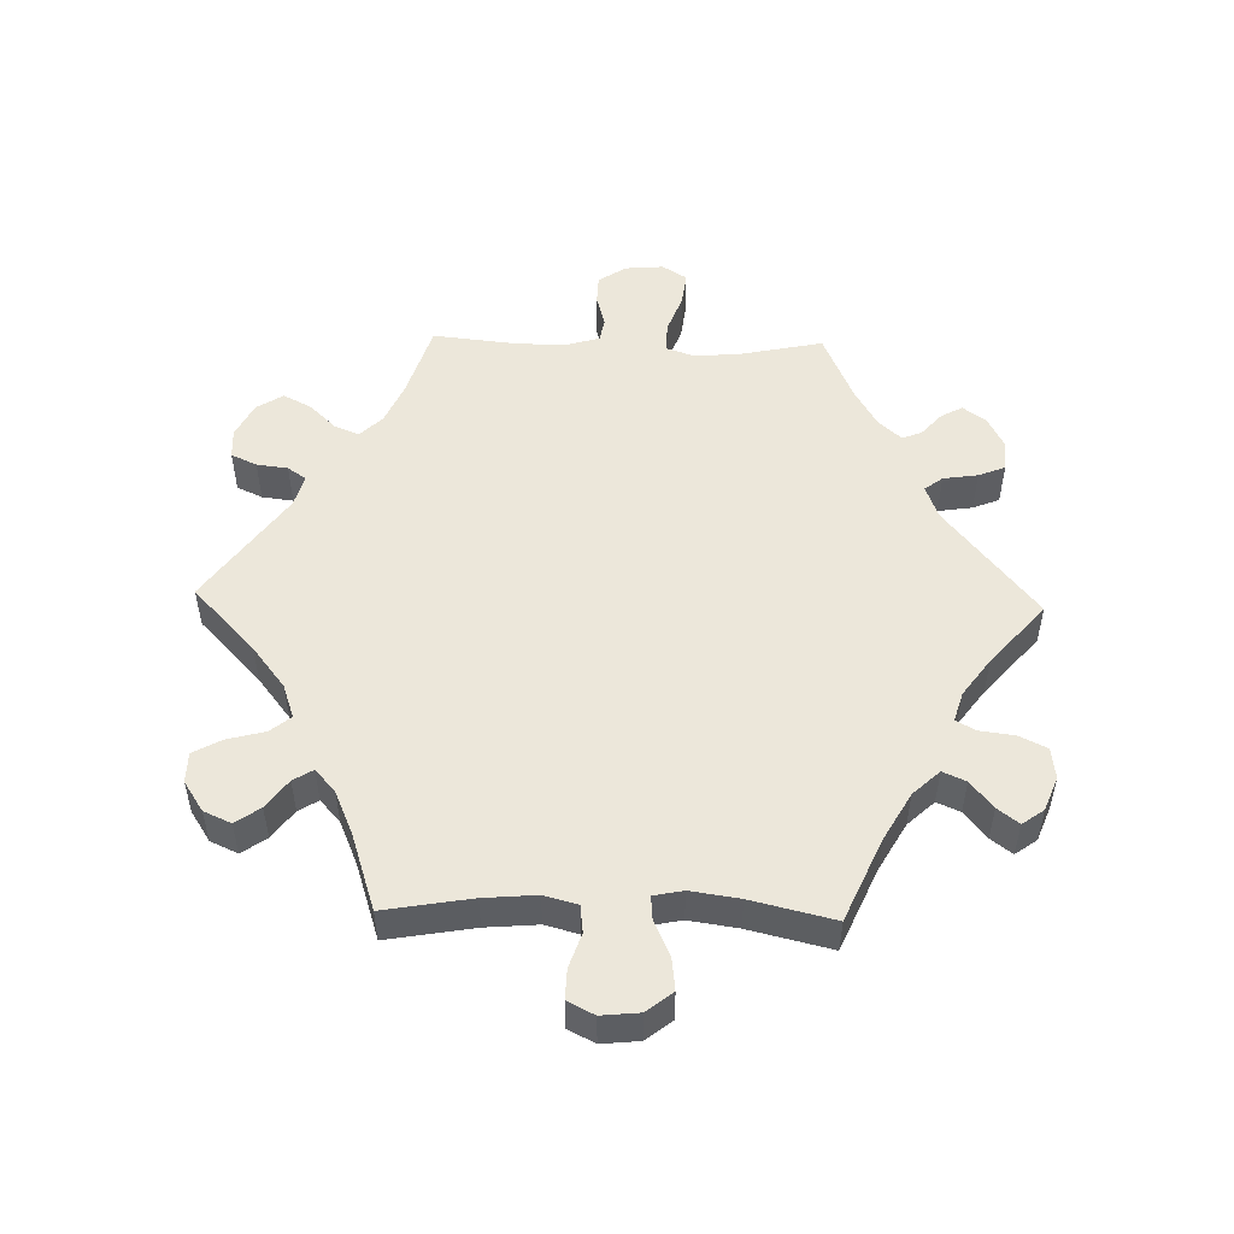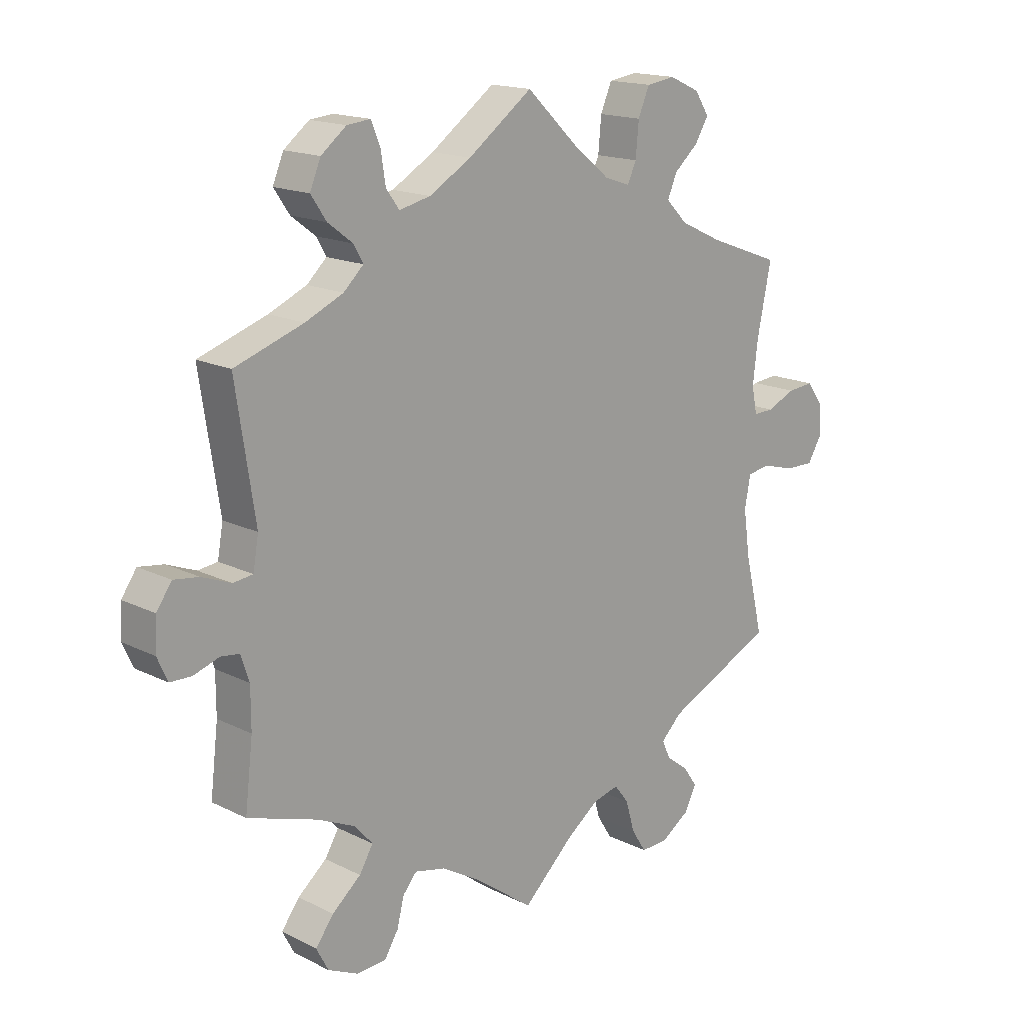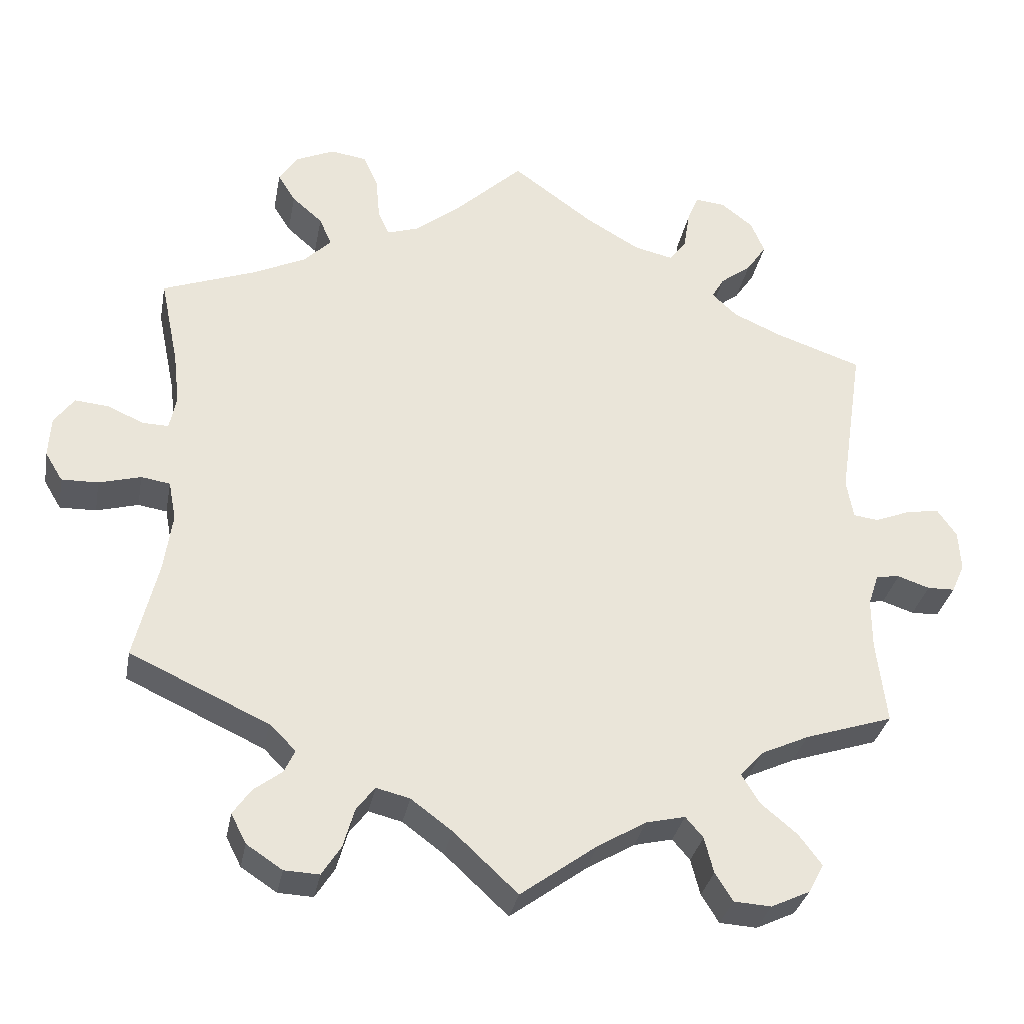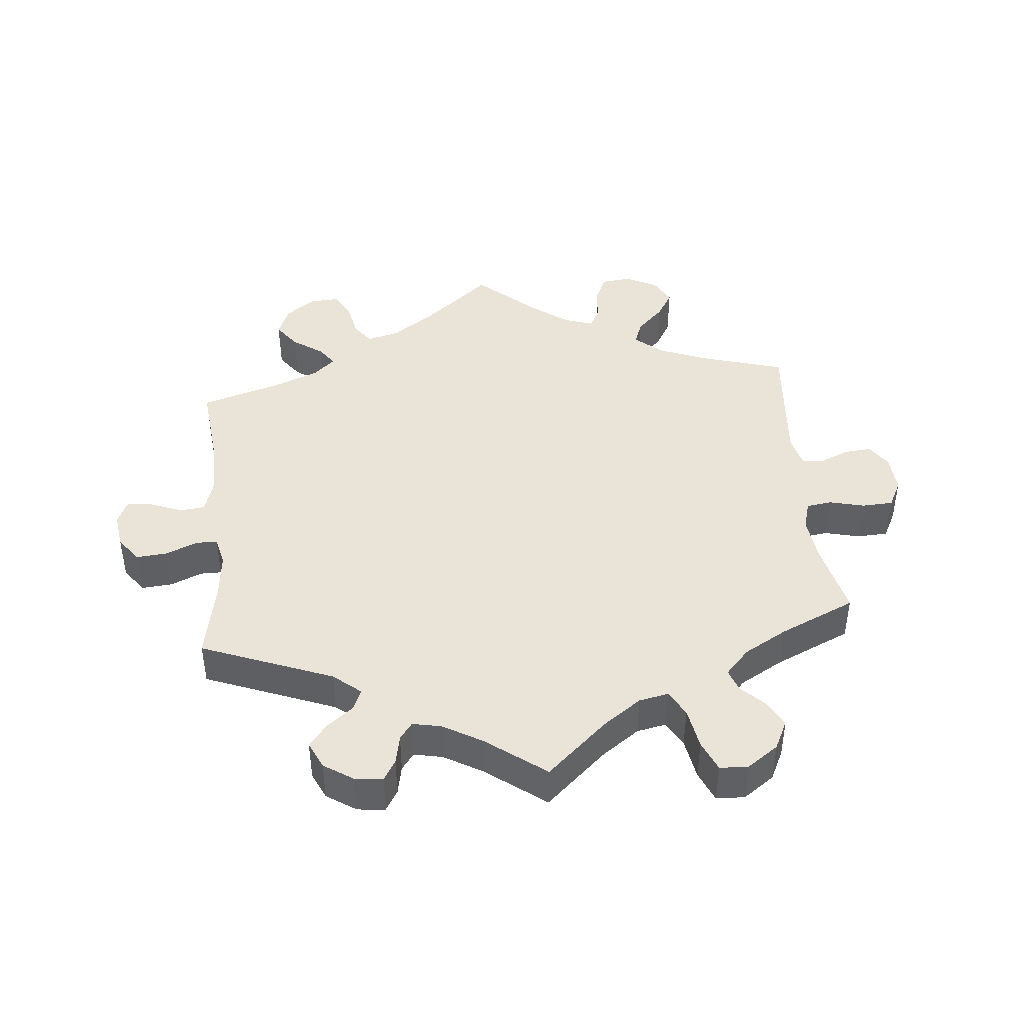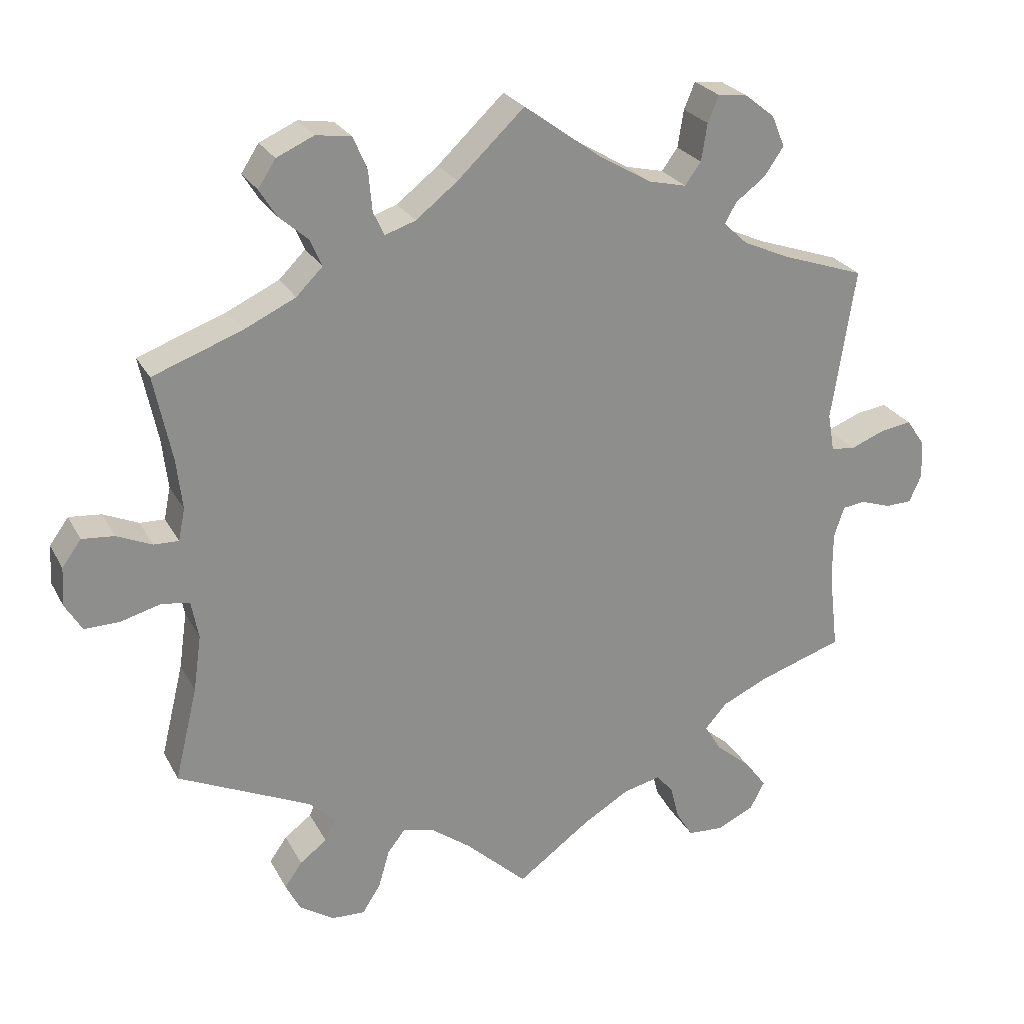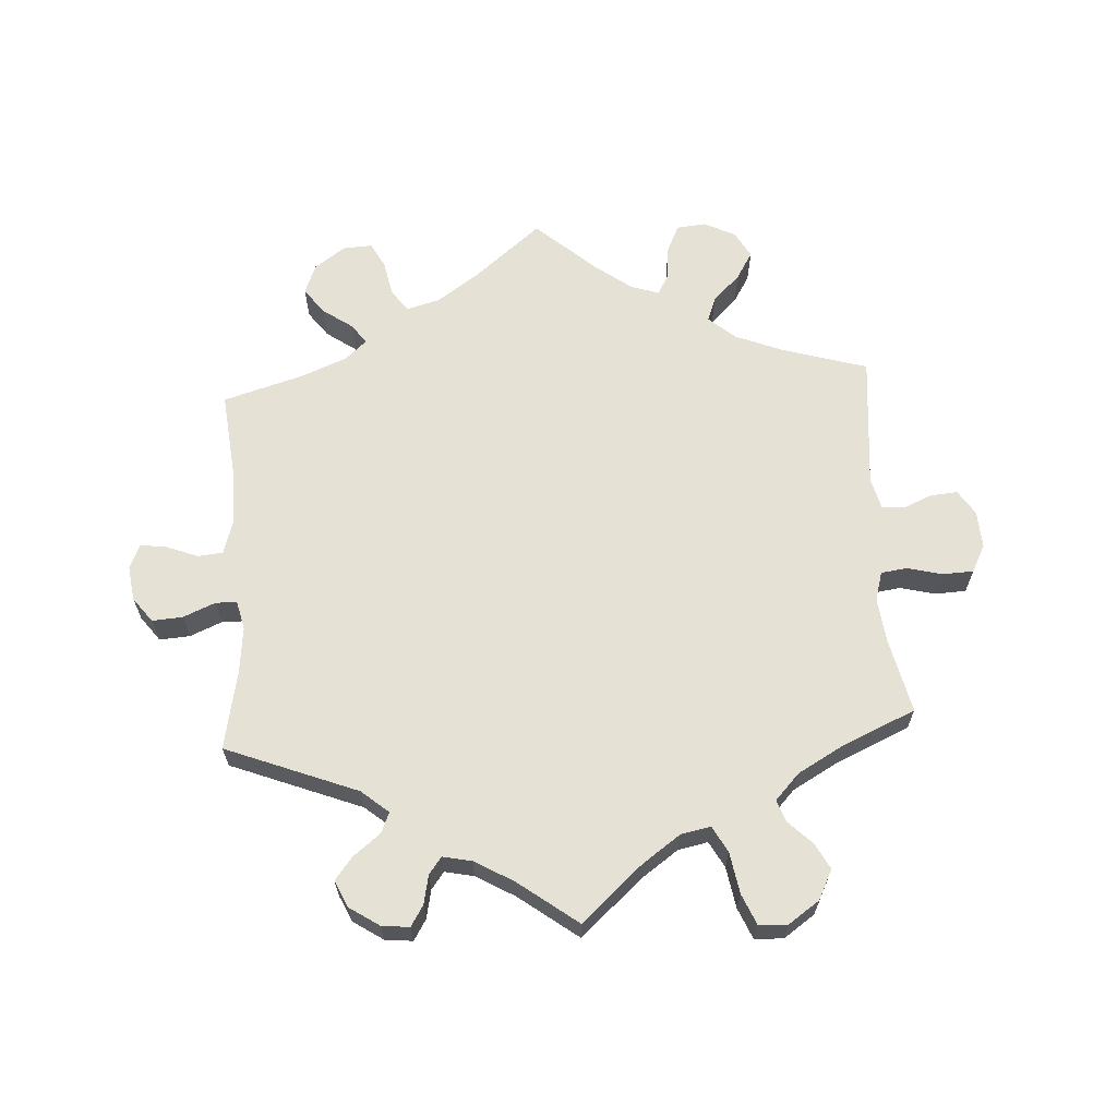
<metadata>
{"format":"obj","ext":"obj","renderer":"f3d","projection":"perspective","resolution":1024,"background":"white","views":[{"elev":51.4,"azim":-28.5,"up":"+Y"},{"elev":16.5,"azim":135.3,"up":"+Z"},{"elev":-32.2,"azim":-10.5,"up":"+Z"},{"elev":43.5,"azim":114.5,"up":"+Y"},{"elev":25.2,"azim":-22.5,"up":"+Z"},{"elev":64.3,"azim":116.6,"up":"+Y"}]}
</metadata>
<code>
v -0.084 0.07 -0.5
v -0.138 0.07 -0.46
v -0.182 0.07 -0.449
v -0.206 0.07 -0.48
v -0.221 0.07 -0.532
v -0.246 0.07 -0.571
v -0.292 0.07 -0.569
v -0.339 0.07 -0.538
v -0.359 0.07 -0.499
v -0.335 0.07 -0.465
v -0.298 0.07 -0.437
v -0.284 0.07 -0.407
v -0.319 0.07 -0.373
v -0.501 0.07 -0.289
v -0.47 0.07 -0.16
v -0.459 0.07 -0.083
v -0.469 0.07 -0.031
v -0.507 0.07 -0.025
v -0.562 0.07 -0.04
v -0.61 0.07 -0.041
v -0.633 0.07 -0.003
v -0.63 0.07 0.05
v -0.604 0.07 0.086
v -0.56 0.07 0.082
v -0.512 0.07 0.061
v -0.478 0.07 0.06
v -0.469 0.07 0.104
v -0.477 0.07 0.173
v -0.501 0.07 0.289
v -0.379 0.07 0.334
v -0.309 0.07 0.367
v -0.273 0.07 0.403
v -0.289 0.07 0.44
v -0.329 0.07 0.475
v -0.352 0.07 0.512
v -0.328 0.07 0.549
v -0.277 0.07 0.572
v -0.229 0.07 0.565
v -0.21 0.07 0.521
v -0.205 0.07 0.465
v -0.19 0.07 0.433
v -0.148 0.07 0.447
v -0.091 0.07 0.492
v 0 0.07 0.578
v 0.107 0.07 0.5
v 0.177 0.07 0.459
v 0.229 0.07 0.447
v 0.251 0.07 0.477
v 0.259 0.07 0.528
v 0.274 0.07 0.564
v 0.313 0.07 0.56
v 0.355 0.07 0.527
v 0.373 0.07 0.484
v 0.347 0.07 0.446
v 0.306 0.07 0.415
v 0.29 0.07 0.387
v 0.323 0.07 0.356
v 0.386 0.07 0.328
v 0.5 0.07 0.289
v 0.468 0.07 0.08
v 0.477 0.07 0.028
v 0.51 0.07 0.024
v 0.558 0.07 0.043
v 0.6 0.07 0.049
v 0.625 0.07 0.013
v 0.628 0.07 -0.04
v 0.611 0.07 -0.078
v 0.575 0.07 -0.079
v 0.533 0.07 -0.065
v 0.502 0.07 -0.069
v 0.488 0.07 -0.111
v 0.488 0.07 -0.178
v 0.501 0.07 -0.288
v 0.385 0.07 -0.326
v 0.322 0.07 -0.355
v 0.292 0.07 -0.389
v 0.315 0.07 -0.427
v 0.363 0.07 -0.467
v 0.393 0.07 -0.507
v 0.373 0.07 -0.545
v 0.322 0.07 -0.569
v 0.273 0.07 -0.566
v 0.25 0.07 -0.529
v 0.238 0.07 -0.482
v 0.215 0.07 -0.455
v 0.164 0.07 -0.467
v 0.1 0.07 -0.505
v 0 0.07 -0.578
v -0.084 0 -0.5
v -0.138 0 -0.46
v -0.182 0 -0.449
v -0.206 0 -0.48
v -0.221 0 -0.532
v -0.246 0 -0.571
v -0.292 0 -0.569
v -0.339 0 -0.538
v -0.359 0 -0.499
v -0.335 0 -0.465
v -0.298 0 -0.437
v -0.284 0 -0.407
v -0.319 0 -0.373
v -0.501 0 -0.289
v -0.47 0 -0.16
v -0.459 0 -0.083
v -0.469 0 -0.031
v -0.507 0 -0.025
v -0.562 0 -0.04
v -0.61 0 -0.041
v -0.633 0 -0.003
v -0.63 0 0.05
v -0.604 0 0.086
v -0.56 0 0.082
v -0.512 0 0.061
v -0.478 0 0.06
v -0.469 0 0.104
v -0.477 0 0.173
v -0.501 0 0.289
v -0.379 0 0.334
v -0.309 0 0.367
v -0.273 0 0.403
v -0.289 0 0.44
v -0.329 0 0.475
v -0.352 0 0.512
v -0.328 0 0.549
v -0.277 0 0.572
v -0.229 0 0.565
v -0.21 0 0.521
v -0.205 0 0.465
v -0.19 0 0.433
v -0.148 0 0.447
v -0.091 0 0.492
v 0 0 0.578
v 0.107 0 0.5
v 0.177 0 0.459
v 0.229 0 0.447
v 0.251 0 0.477
v 0.259 0 0.528
v 0.274 0 0.564
v 0.313 0 0.56
v 0.355 0 0.527
v 0.373 0 0.484
v 0.347 0 0.446
v 0.306 0 0.415
v 0.29 0 0.387
v 0.323 0 0.356
v 0.386 0 0.328
v 0.5 0 0.289
v 0.468 0 0.08
v 0.477 0 0.028
v 0.51 0 0.024
v 0.558 0 0.043
v 0.6 0 0.049
v 0.625 0 0.013
v 0.628 0 -0.04
v 0.611 0 -0.078
v 0.575 0 -0.079
v 0.533 0 -0.065
v 0.502 0 -0.069
v 0.488 0 -0.111
v 0.488 0 -0.178
v 0.501 0 -0.288
v 0.385 0 -0.326
v 0.322 0 -0.355
v 0.292 0 -0.389
v 0.315 0 -0.427
v 0.363 0 -0.467
v 0.393 0 -0.507
v 0.373 0 -0.545
v 0.322 0 -0.569
v 0.273 0 -0.566
v 0.25 0 -0.529
v 0.238 0 -0.482
v 0.215 0 -0.455
v 0.164 0 -0.467
v 0.1 0 -0.505
v 0 0 -0.578
f 87 88 1
f 86 87 1 2
f 85 86 2 3
f 81 82 83 84
f 81 84 85
f 80 81 85
f 77 78 79 80
f 76 77 80 85
f 75 76 85 3
f 72 73 74
f 71 72 74 75
f 70 71 75 3
f 66 67 68 69
f 66 69 70
f 65 66 70
f 62 63 64 65
f 62 65 70 3
f 58 59 60
f 57 58 60 61
f 56 57 61
f 52 53 54 55
f 52 55 56
f 51 52 56
f 48 49 50 51
f 47 48 51 56
f 46 47 56 61
f 43 44 45
f 42 43 45 46
f 41 42 46 61
f 37 38 39 40
f 37 40 41
f 36 37 41
f 33 34 35 36
f 32 33 36 41
f 31 32 41 61
f 28 29 30
f 27 28 30 31
f 26 27 31 61
f 22 23 24 25
f 18 19 20 21
f 17 18 21 22
f 13 14 15
f 12 13 15 16
f 8 9 10 11
f 8 11 12
f 7 8 12
f 4 5 6 7
f 3 4 7 12
f 17 22 25 26
f 17 26 61 62
f 16 17 62
f 3 12 16 62
f 89 176 175
f 90 89 175 174
f 91 90 174 173
f 172 171 170 169
f 173 172 169
f 173 169 168
f 168 167 166 165
f 173 168 165 164
f 91 173 164 163
f 162 161 160
f 163 162 160 159
f 91 163 159 158
f 157 156 155 154
f 158 157 154
f 158 154 153
f 153 152 151 150
f 91 158 153 150
f 148 147 146
f 149 148 146 145
f 149 145 144
f 143 142 141 140
f 144 143 140
f 144 140 139
f 139 138 137 136
f 144 139 136 135
f 149 144 135 134
f 133 132 131
f 134 133 131 130
f 149 134 130 129
f 128 127 126 125
f 129 128 125
f 129 125 124
f 124 123 122 121
f 129 124 121 120
f 149 129 120 119
f 118 117 116
f 119 118 116 115
f 149 119 115 114
f 113 112 111 110
f 109 108 107 106
f 110 109 106 105
f 103 102 101
f 104 103 101 100
f 99 98 97 96
f 100 99 96
f 100 96 95
f 95 94 93 92
f 100 95 92 91
f 114 113 110 105
f 150 149 114 105
f 150 105 104
f 150 104 100 91
f 1 89 90 2
f 2 90 91 3
f 3 91 92 4
f 4 92 93 5
f 5 93 94 6
f 6 94 95 7
f 7 95 96 8
f 8 96 97 9
f 9 97 98 10
f 10 98 99 11
f 11 99 100 12
f 12 100 101 13
f 13 101 102 14
f 14 102 103 15
f 15 103 104 16
f 16 104 105 17
f 17 105 106 18
f 18 106 107 19
f 19 107 108 20
f 20 108 109 21
f 21 109 110 22
f 22 110 111 23
f 23 111 112 24
f 24 112 113 25
f 25 113 114 26
f 26 114 115 27
f 27 115 116 28
f 28 116 117 29
f 29 117 118 30
f 30 118 119 31
f 31 119 120 32
f 32 120 121 33
f 33 121 122 34
f 34 122 123 35
f 35 123 124 36
f 36 124 125 37
f 37 125 126 38
f 38 126 127 39
f 39 127 128 40
f 40 128 129 41
f 41 129 130 42
f 42 130 131 43
f 43 131 132 44
f 44 132 133 45
f 45 133 134 46
f 46 134 135 47
f 47 135 136 48
f 48 136 137 49
f 49 137 138 50
f 50 138 139 51
f 51 139 140 52
f 52 140 141 53
f 53 141 142 54
f 54 142 143 55
f 55 143 144 56
f 56 144 145 57
f 57 145 146 58
f 58 146 147 59
f 59 147 148 60
f 60 148 149 61
f 61 149 150 62
f 62 150 151 63
f 63 151 152 64
f 64 152 153 65
f 65 153 154 66
f 66 154 155 67
f 67 155 156 68
f 68 156 157 69
f 69 157 158 70
f 70 158 159 71
f 71 159 160 72
f 72 160 161 73
f 73 161 162 74
f 74 162 163 75
f 75 163 164 76
f 76 164 165 77
f 77 165 166 78
f 78 166 167 79
f 79 167 168 80
f 80 168 169 81
f 81 169 170 82
f 82 170 171 83
f 83 171 172 84
f 84 172 173 85
f 85 173 174 86
f 86 174 175 87
f 87 175 176 88
f 88 176 89 1

</code>
